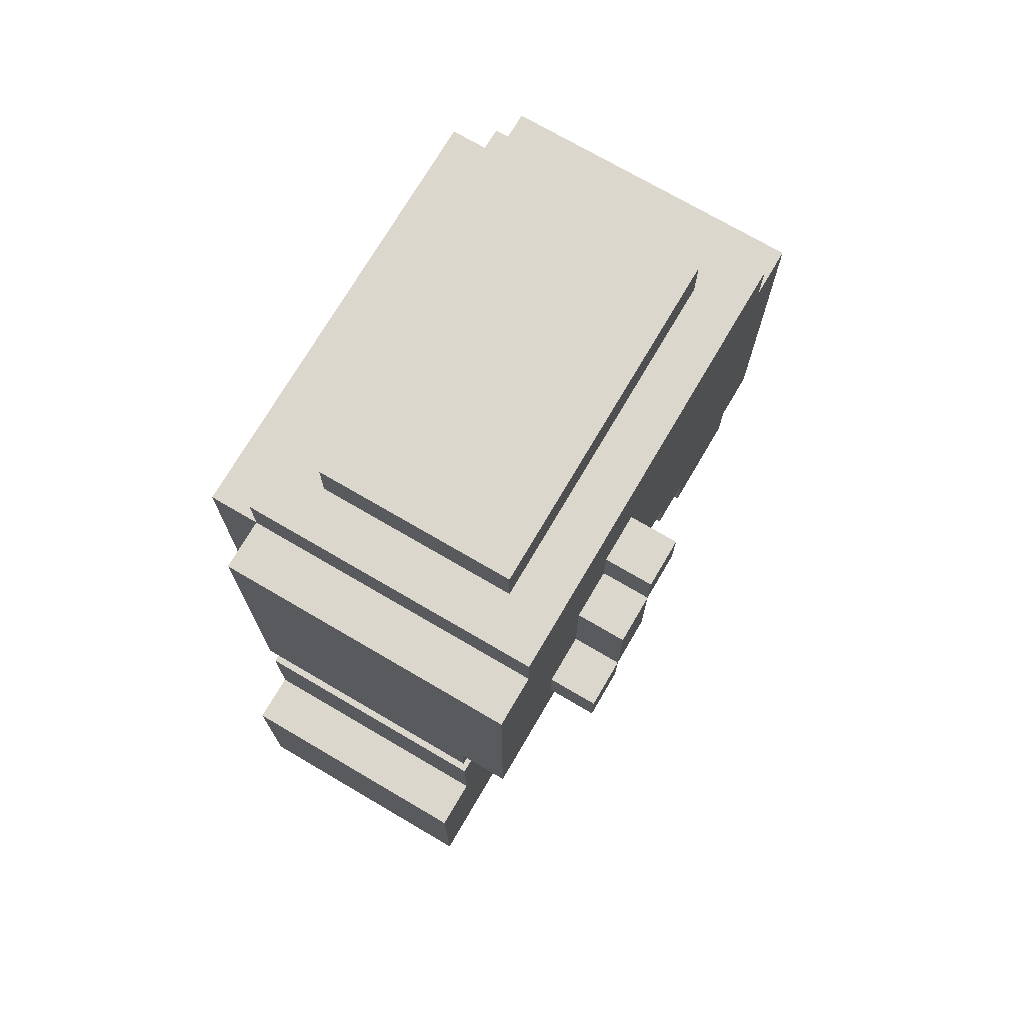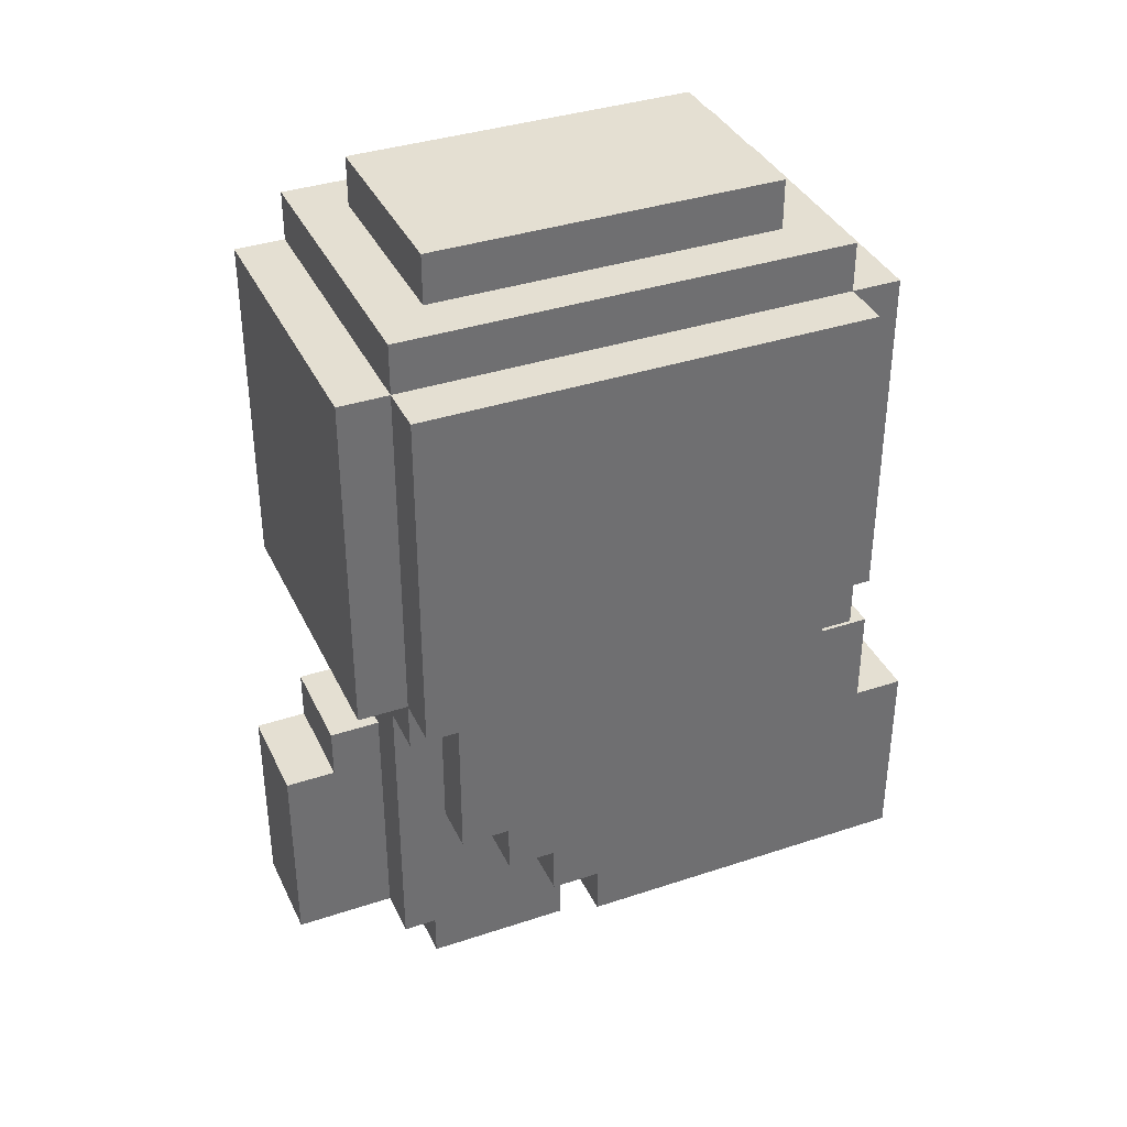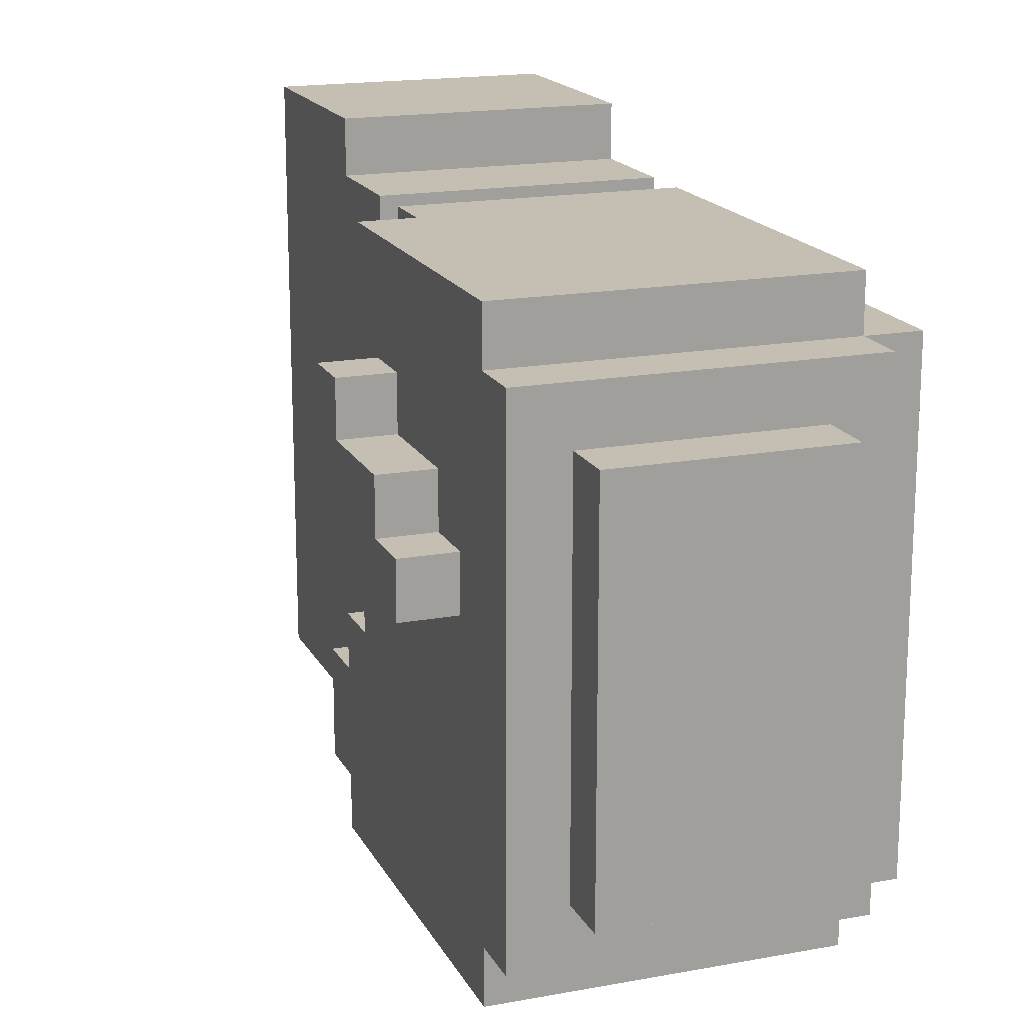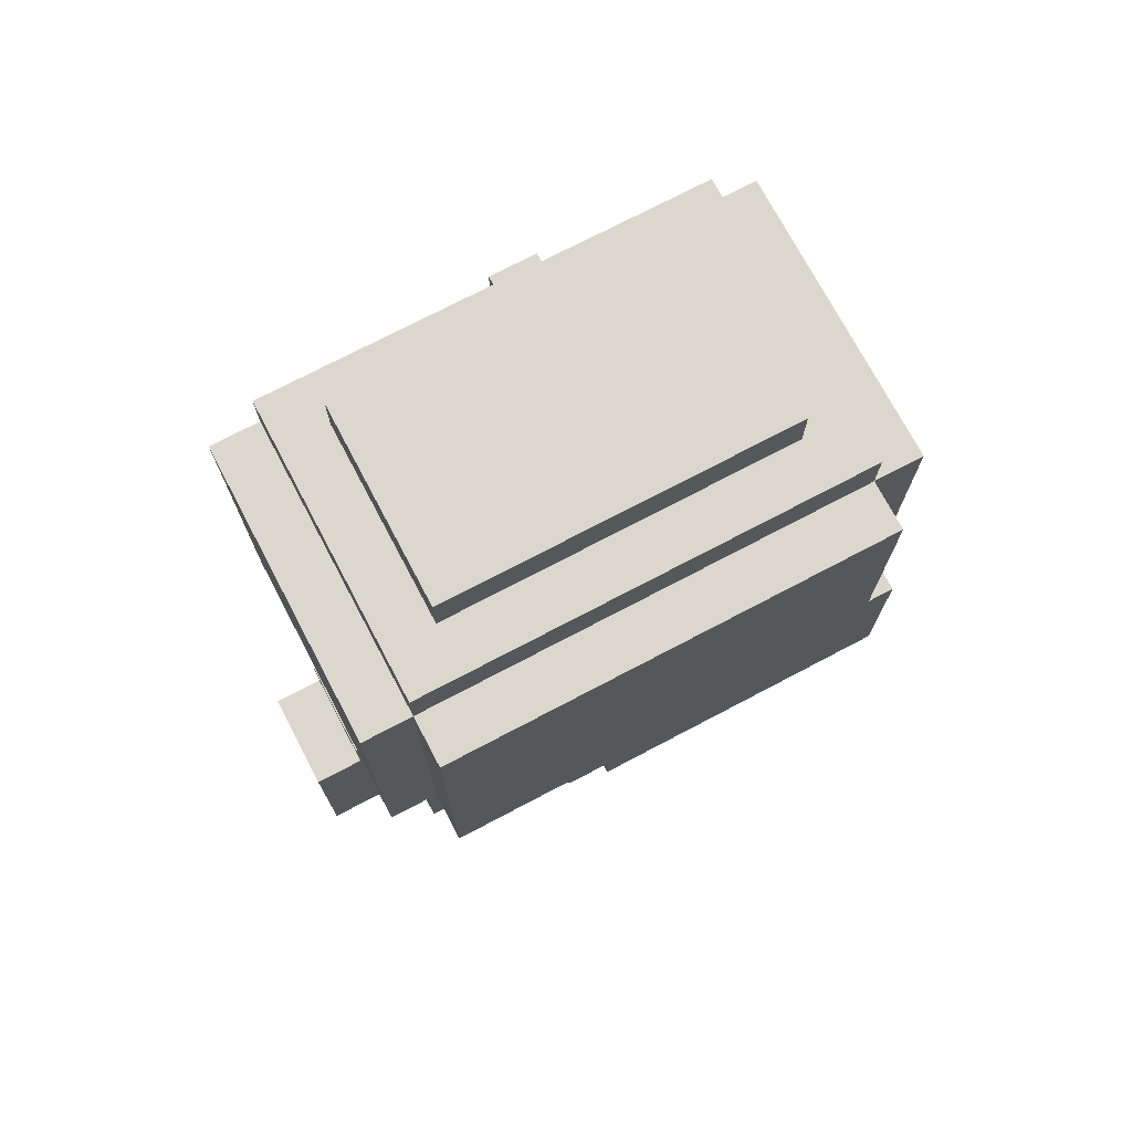
<metadata>
{"format":"obj","ext":"obj","renderer":"f3d","projection":"perspective","resolution":1024,"background":"white","views":[{"elev":72.9,"azim":30.4,"up":"+Y"},{"elev":36.9,"azim":-113.2,"up":"+Y"},{"elev":17.6,"azim":160.0,"up":"+Z"},{"elev":73.3,"azim":-117.8,"up":"+Y"}]}
</metadata>
<code>
v -6 17 10
v -6 17 1
v -6 24 10
v -6 24 1
v -5 10 12
v -5 10 11
v -5 10 10
v -5 10 9
v -5 10 7
v -5 10 5
v -5 11 10
v -5 11 9
v -5 11 7
v -5 11 6
v -5 11 5
v -5 11 4
v -5 12 12
v -5 12 11
v -5 12 6
v -5 12 5
v -5 12 4
v -5 12 3
v -5 13 12
v -5 13 11
v -5 13 10
v -5 13 9
v -5 13 8
v -5 13 7
v -5 13 6
v -5 13 5
v -5 13 4
v -5 13 3
v -5 13 2
v -5 14 12
v -5 14 11
v -5 14 9
v -5 14 8
v -5 14 7
v -5 14 6
v -5 14 4
v -5 14 3
v -5 14 2
v -5 15 11
v -5 15 10
v -5 15 9
v -5 15 8
v -5 15 7
v -5 15 4
v -5 15 3
v -5 16 11
v -5 16 10
v -5 16 8
v -5 16 7
v -5 16 2
v -5 16 1
v -5 17 11
v -5 17 10
v -5 17 1
v -5 17 -0
v -5 24 11
v -5 24 10
v -5 24 1
v -5 24 -0
v -5 25 10
v -5 25 1
v -4 10 5
v -4 10 2
v -4 10 1
v -4 11 5
v -4 11 4
v -4 11 2
v -4 12 4
v -4 12 3
v -4 12 2
v -4 13 3
v -4 13 2
v -4 13 1
v -4 14 2
v -4 16 2
v -4 16 1
v -4 25 9
v -4 25 2
v -4 26 9
v -4 26 2
v -3 8 9
v -3 8 7
v -3 8 6
v -3 8 5
v -3 8 4
v -3 8 2
v -3 9 8
v -3 9 7
v -3 9 4
v -3 9 3
v -3 10 9
v -3 10 8
v -3 10 6
v -3 10 5
v -3 10 3
v -3 10 2
v -3 10 1
v -3 10 -1
v -3 11 1
v -3 11 -1
v -3 12 1
v -3 12 -1
v -3 13 1
v -3 14 -0
v -3 14 -1
v -3 15 1
v -3 15 -0
v -1 8 9
v -1 8 7
v -1 8 6
v -1 8 5
v -1 8 4
v -1 8 2
v -1 9 8
v -1 9 7
v -1 9 4
v -1 9 3
v -1 10 9
v -1 10 8
v -1 10 6
v -1 10 5
v -1 10 3
v -1 10 2
v -1 10 1
v -1 10 -1
v -1 11 1
v -1 11 -1
v -1 12 1
v -1 12 -1
v -1 13 1
v -1 14 -0
v -1 14 -1
v -1 15 1
v -1 15 -0
v 0 10 12
v 0 10 11
v 0 10 10
v 0 10 9
v 0 10 6
v 0 10 5
v 0 10 2
v 0 10 1
v 0 11 10
v 0 11 9
v 0 11 6
v 0 11 5
v 0 11 2
v 0 12 12
v 0 12 11
v 0 12 10
v 0 12 9
v 0 12 8
v 0 12 6
v 0 12 5
v 0 12 3
v 0 12 2
v 0 13 11
v 0 13 9
v 0 13 8
v 0 13 7
v 0 13 4
v 0 13 3
v 0 13 2
v 0 13 1
v 0 14 12
v 0 14 11
v 0 14 10
v 0 14 8
v 0 14 7
v 0 14 6
v 0 14 5
v 0 14 4
v 0 14 3
v 0 15 10
v 0 15 9
v 0 15 8
v 0 15 7
v 0 15 4
v 0 15 3
v 0 15 2
v 0 16 11
v 0 16 10
v 0 16 9
v 0 16 3
v 0 16 1
v 0 17 11
v 0 17 10
v 0 17 4
v 0 17 3
v 0 18 11
v 0 18 10
v 0 18 4
v 0 25 9
v 0 25 2
v 0 26 9
v 0 26 2
v 1 16 3
v 1 16 1
v 1 17 4
v 1 17 3
v 1 17 2
v 1 17 1
v 1 17 -0
v 1 18 11
v 1 18 10
v 1 18 4
v 1 19 10
v 1 19 9
v 1 19 8
v 1 19 3
v 1 19 2
v 1 19 1
v 1 20 9
v 1 20 8
v 1 20 7
v 1 20 4
v 1 20 2
v 1 20 1
v 1 21 10
v 1 21 9
v 1 21 4
v 1 21 3
v 1 21 2
v 1 22 9
v 1 22 8
v 1 22 7
v 1 22 6
v 1 22 3
v 1 22 1
v 1 23 8
v 1 23 7
v 1 23 6
v 1 23 1
v 1 24 11
v 1 24 10
v 1 24 1
v 1 24 -0
v 1 25 10
v 1 25 1
v 2 19 9
v 2 19 8
v 2 20 9
v 2 20 8
v 2 20 7
v 2 22 8
v 2 22 7
v 2 22 6
v 2 23 7
v 2 23 6
v -5 10 12
v -5 12 12
v -5 13 12
v -5 14 12
v -4 10 12
v -4 12 12
v -4 13 12
v -4 14 12
v -3 10 12
v -3 12 12
v -3 13 12
v -2 10 12
v -2 11 12
v -2 12 12
v -1 11 12
v -1 12 12
v -1 13 12
v 0 10 12
v 0 12 12
v 0 14 12
v -5 14 11
v -5 15 11
v -5 16 11
v -5 17 11
v -5 24 11
v -4 14 11
v -4 15 11
v -4 16 11
v -3 14 11
v -3 16 11
v -2 14 11
v -2 15 11
v -1 15 11
v -1 16 11
v 0 14 11
v 0 16 11
v 0 17 11
v 0 18 11
v 1 18 11
v 1 24 11
v -6 17 10
v -6 24 10
v -5 16 10
v -5 17 10
v -5 24 10
v -5 25 10
v -4 16 10
v -4 17 10
v -3 16 10
v -1 16 10
v 0 16 10
v 0 17 10
v 1 24 10
v 1 25 10
v -4 25 9
v -4 26 9
v -3 8 9
v -3 10 9
v -1 8 9
v -1 10 9
v 0 25 9
v 0 26 9
v 1 19 9
v 1 20 9
v 2 19 9
v 2 20 9
v 1 20 8
v 1 22 8
v 2 20 8
v 2 22 8
v 1 22 7
v 1 23 7
v 2 22 7
v 2 23 7
v -3 8 5
v -3 10 5
v -1 8 5
v -1 10 5
v 0 17 4
v 0 18 4
v 1 17 4
v 1 18 4
v 0 16 3
v 0 17 3
v 1 16 3
v 1 17 3
v 1 19 8
v 1 20 8
v 2 19 8
v 2 20 8
v 1 20 7
v 1 22 7
v 2 20 7
v 2 22 7
v -3 8 6
v -3 10 6
v -1 8 6
v -1 10 6
v 1 22 6
v 1 23 6
v 2 22 6
v 2 23 6
v -5 10 5
v -5 11 5
v -4 10 5
v -4 11 5
v -5 11 4
v -5 12 4
v -4 11 4
v -4 12 4
v -5 12 3
v -5 13 3
v -4 12 3
v -4 13 3
v -5 13 2
v -5 14 2
v -5 16 2
v -4 13 2
v -4 14 2
v -4 16 2
v -4 25 2
v -4 26 2
v -3 8 2
v -3 10 2
v -1 8 2
v -1 10 2
v 0 25 2
v 0 26 2
v -6 17 1
v -6 24 1
v -5 16 1
v -5 17 1
v -5 24 1
v -5 25 1
v -4 10 1
v -4 13 1
v -4 16 1
v -4 17 1
v -3 10 1
v -3 11 1
v -3 12 1
v -3 13 1
v -3 15 1
v -1 10 1
v -1 11 1
v -1 12 1
v -1 13 1
v -1 15 1
v 0 10 1
v 0 13 1
v 0 16 1
v 1 16 1
v 1 17 1
v 1 24 1
v 1 25 1
v -5 17 -0
v -5 24 -0
v -3 14 -0
v -3 15 -0
v -1 14 -0
v -1 15 -0
v 1 17 -0
v 1 24 -0
v -3 10 -1
v -3 11 -1
v -3 12 -1
v -3 14 -1
v -1 10 -1
v -1 11 -1
v -1 12 -1
v -1 14 -1
v -3 8 9
v -1 8 9
v -3 8 7
v -1 8 7
v -3 8 6
v -1 8 6
v -3 8 5
v -1 8 5
v -3 8 4
v -1 8 4
v -3 8 2
v -1 8 2
v -5 10 12
v -4 10 12
v -3 10 12
v -2 10 12
v 0 10 12
v -5 10 11
v -4 10 11
v -3 10 11
v -2 10 11
v 0 10 11
v -5 10 10
v -4 10 10
v -1 10 10
v 0 10 10
v -5 10 9
v -4 10 9
v -3 10 9
v -1 10 9
v 0 10 9
v -3 10 8
v -1 10 8
v -5 10 7
v -4 10 7
v -4 10 6
v -3 10 6
v -1 10 6
v 0 10 6
v -5 10 5
v -4 10 5
v -3 10 5
v -1 10 5
v 0 10 5
v -3 10 3
v -1 10 3
v -4 10 2
v -3 10 2
v -1 10 2
v 0 10 2
v -4 10 1
v -3 10 1
v -1 10 1
v 0 10 1
v -3 10 -1
v -1 10 -1
v -5 11 5
v -4 11 5
v -5 11 4
v -4 11 4
v -5 12 4
v -4 12 4
v -5 12 3
v -4 12 3
v -5 13 3
v -4 13 3
v -5 13 2
v -4 13 2
v 0 16 3
v 1 16 3
v -5 16 2
v -4 16 2
v -5 16 1
v -4 16 1
v 0 16 1
v 1 16 1
v -5 17 11
v 0 17 11
v -6 17 10
v -5 17 10
v -4 17 10
v 0 17 10
v 0 17 4
v 1 17 4
v 0 17 3
v 1 17 3
v -6 17 1
v -5 17 1
v -4 17 1
v 1 17 1
v -5 17 -0
v 1 17 -0
v 0 18 11
v 1 18 11
v 0 18 10
v 1 18 10
v 0 18 4
v 1 18 4
v 1 19 9
v 2 19 9
v 1 19 8
v 2 19 8
v 1 20 8
v 2 20 8
v 1 20 7
v 2 20 7
v 1 22 7
v 2 22 7
v 1 22 6
v 2 22 6
v -5 14 12
v -4 14 12
v 0 14 12
v -5 14 11
v -4 14 11
v -3 14 11
v -2 14 11
v 0 14 11
v -3 14 -0
v -1 14 -0
v -3 14 -1
v -1 14 -1
v -3 15 1
v -1 15 1
v -3 15 -0
v -1 15 -0
v -5 16 11
v -4 16 11
v -3 16 11
v -1 16 11
v 0 16 11
v -5 16 10
v -4 16 10
v -3 16 10
v -1 16 10
v 0 16 10
v 1 20 9
v 2 20 9
v 1 20 8
v 2 20 8
v 1 22 8
v 2 22 8
v 1 22 7
v 2 22 7
v 1 23 7
v 2 23 7
v 1 23 6
v 2 23 6
v -5 24 11
v 1 24 11
v -6 24 10
v -5 24 10
v 1 24 10
v -6 24 1
v -5 24 1
v 1 24 1
v -5 24 -0
v 1 24 -0
v -5 25 10
v 1 25 10
v -4 25 9
v 0 25 9
v -4 25 2
v 0 25 2
v -5 25 1
v 1 25 1
v -4 26 9
v 0 26 9
v -4 26 2
v 0 26 2
f 3 2 1
f 4 2 3
f 11 7 6
f 11 8 7
f 12 9 8
f 12 8 11
f 13 10 9
f 13 9 12
f 14 10 13
f 15 10 14
f 17 6 5
f 18 12 11
f 18 6 17
f 18 11 6
f 19 16 15
f 19 15 14
f 19 14 13
f 20 16 19
f 21 16 20
f 23 18 17
f 24 12 18
f 24 18 23
f 25 12 24
f 26 13 12
f 26 12 25
f 27 13 26
f 28 19 13
f 28 13 27
f 28 20 19
f 29 20 28
f 30 21 20
f 30 20 29
f 31 22 21
f 31 21 30
f 32 22 31
f 34 24 23
f 35 25 24
f 35 24 34
f 36 27 26
f 36 26 25
f 37 29 28
f 37 27 36
f 37 28 27
f 38 29 37
f 39 30 29
f 39 29 38
f 39 31 30
f 40 32 31
f 40 31 39
f 41 33 32
f 41 32 40
f 42 33 41
f 43 25 35
f 44 36 25
f 44 25 43
f 45 37 36
f 45 36 44
f 46 38 37
f 46 37 45
f 47 40 39
f 47 38 46
f 47 39 38
f 48 41 40
f 48 40 47
f 49 42 41
f 49 41 48
f 50 44 43
f 51 45 44
f 51 44 50
f 51 46 45
f 52 47 46
f 52 46 51
f 53 48 47
f 53 47 52
f 53 49 48
f 54 42 49
f 54 49 53
f 57 54 53
f 57 55 54
f 57 53 52
f 57 52 51
f 58 55 57
f 60 57 56
f 61 57 60
f 62 59 58
f 63 59 62
f 64 62 61
f 65 62 64
f 69 67 66
f 70 67 69
f 71 68 67
f 71 67 70
f 72 71 70
f 73 71 72
f 74 68 71
f 74 71 73
f 75 74 73
f 76 68 74
f 76 74 75
f 77 68 76
f 78 77 76
f 79 77 78
f 80 77 79
f 83 82 81
f 84 82 83
f 91 86 85
f 92 87 86
f 92 86 91
f 93 90 89
f 93 89 88
f 94 90 93
f 95 91 85
f 96 92 91
f 96 91 95
f 97 87 92
f 97 92 96
f 98 93 88
f 98 94 93
f 99 90 94
f 99 94 98
f 100 90 99
f 103 102 101
f 104 102 103
f 105 104 103
f 106 104 105
f 107 106 105
f 108 106 107
f 109 106 108
f 110 108 107
f 111 108 110
f 112 113 118
f 113 114 119
f 118 113 119
f 116 117 120
f 115 116 120
f 120 117 121
f 112 118 122
f 118 119 123
f 122 118 123
f 119 114 124
f 123 119 124
f 115 120 125
f 120 121 125
f 121 117 126
f 125 121 126
f 126 117 127
f 128 129 130
f 130 129 131
f 130 131 132
f 132 131 133
f 132 133 134
f 134 133 135
f 135 133 136
f 134 135 137
f 137 135 138
f 140 141 147
f 141 142 147
f 142 143 148
f 147 142 148
f 143 144 149
f 148 143 149
f 144 145 150
f 149 144 150
f 145 146 151
f 150 145 151
f 139 140 152
f 140 147 153
f 152 140 153
f 147 148 154
f 153 147 154
f 149 150 155
f 154 148 155
f 148 149 155
f 150 151 155
f 155 151 156
f 156 151 157
f 157 151 158
f 158 151 159
f 151 146 160
f 159 151 160
f 153 154 161
f 152 153 161
f 154 155 161
f 155 156 162
f 161 155 162
f 156 157 163
f 162 156 163
f 163 157 164
f 158 159 165
f 159 160 166
f 165 159 166
f 160 146 167
f 166 160 167
f 167 146 168
f 152 161 169
f 161 162 170
f 169 161 170
f 170 162 171
f 162 163 172
f 163 164 172
f 164 157 173
f 172 164 173
f 157 158 174
f 173 157 174
f 158 165 175
f 174 158 175
f 165 166 176
f 175 165 176
f 166 167 176
f 176 167 177
f 171 162 178
f 170 171 178
f 162 172 179
f 178 162 179
f 172 173 180
f 179 172 180
f 174 175 181
f 180 173 181
f 173 174 181
f 175 176 181
f 176 177 182
f 181 176 182
f 177 167 183
f 182 177 183
f 167 168 184
f 183 167 184
f 170 178 185
f 178 179 186
f 185 178 186
f 179 180 187
f 186 179 187
f 182 183 187
f 183 184 187
f 180 181 187
f 181 182 187
f 187 184 188
f 184 168 189
f 188 184 189
f 187 188 191
f 186 187 191
f 191 188 192
f 192 188 193
f 190 191 194
f 191 192 195
f 194 191 195
f 195 192 196
f 197 198 199
f 199 198 200
f 201 202 204
f 204 202 205
f 205 202 206
f 203 204 210
f 208 209 211
f 209 210 211
f 211 210 212
f 212 210 213
f 210 204 214
f 213 210 214
f 204 205 214
f 205 206 215
f 214 205 215
f 206 207 216
f 215 206 216
f 211 212 217
f 215 216 218
f 213 214 218
f 214 215 218
f 218 216 219
f 219 216 220
f 220 216 221
f 216 207 222
f 221 216 222
f 211 217 223
f 208 211 223
f 217 218 223
f 223 218 224
f 220 221 225
f 219 220 225
f 225 221 226
f 221 222 227
f 226 221 227
f 224 218 228
f 223 224 228
f 228 218 229
f 225 226 230
f 219 225 230
f 230 226 231
f 226 227 232
f 231 226 232
f 227 222 233
f 232 227 233
f 222 207 233
f 229 230 234
f 228 229 234
f 234 230 235
f 231 232 236
f 232 233 236
f 233 207 237
f 236 233 237
f 234 235 238
f 235 236 238
f 236 237 238
f 228 234 238
f 223 228 238
f 208 223 238
f 238 237 239
f 237 207 240
f 239 237 240
f 240 207 241
f 239 240 242
f 242 240 243
f 244 245 246
f 246 245 247
f 247 248 249
f 249 248 250
f 250 251 252
f 252 251 253
f 258 255 254
f 259 256 255
f 259 255 258
f 260 257 256
f 260 256 259
f 261 257 260
f 262 259 258
f 262 260 259
f 263 260 262
f 264 261 260
f 264 260 263
f 265 263 262
f 266 263 265
f 267 264 263
f 267 263 266
f 268 266 265
f 268 267 266
f 269 264 267
f 269 267 268
f 270 261 264
f 270 264 269
f 271 269 268
f 271 268 265
f 272 270 269
f 272 269 271
f 273 261 270
f 273 270 272
f 279 275 274
f 280 276 275
f 280 275 279
f 281 276 280
f 282 280 279
f 282 281 280
f 283 281 282
f 284 283 282
f 285 283 284
f 286 285 284
f 286 283 285
f 287 283 286
f 288 286 284
f 288 287 286
f 289 287 288
f 290 278 277
f 291 278 290
f 292 278 291
f 293 278 292
f 297 295 294
f 298 295 297
f 300 297 296
f 301 297 300
f 302 301 300
f 303 301 302
f 304 301 303
f 305 301 304
f 306 299 298
f 307 299 306
f 312 311 310
f 313 311 312
f 314 309 308
f 315 309 314
f 318 317 316
f 319 317 318
f 322 321 320
f 323 321 322
f 326 325 324
f 327 325 326
f 330 329 328
f 331 329 330
f 334 333 332
f 335 333 334
f 338 337 336
f 339 337 338
f 340 341 342
f 342 341 343
f 344 345 346
f 346 345 347
f 348 349 350
f 350 349 351
f 352 353 354
f 354 353 355
f 356 357 358
f 358 357 359
f 360 361 362
f 362 361 363
f 364 365 366
f 366 365 367
f 368 369 371
f 369 370 372
f 371 369 372
f 372 370 373
f 376 377 378
f 378 377 379
f 374 375 380
f 380 375 381
f 382 383 385
f 385 383 386
f 384 385 390
f 390 385 391
f 388 389 392
f 392 389 393
f 393 389 394
f 389 390 395
f 394 389 395
f 395 390 396
f 396 390 401
f 399 400 402
f 397 398 402
f 398 399 402
f 400 401 403
f 402 400 403
f 390 391 404
f 403 401 404
f 401 390 404
f 404 391 405
f 405 391 406
f 386 387 407
f 407 387 408
f 411 412 413
f 413 412 414
f 409 410 415
f 415 410 416
f 417 418 421
f 418 419 422
f 421 418 422
f 419 420 423
f 422 419 423
f 423 420 424
f 427 426 425
f 428 426 427
f 429 428 427
f 430 428 429
f 433 432 431
f 434 432 433
f 435 434 433
f 436 434 435
f 442 438 437
f 443 439 438
f 443 438 442
f 444 440 439
f 444 439 443
f 445 441 440
f 445 440 444
f 446 441 445
f 447 444 443
f 447 443 442
f 447 446 445
f 447 445 444
f 448 446 447
f 449 446 448
f 450 446 449
f 451 448 447
f 452 449 448
f 452 448 451
f 453 449 452
f 454 450 449
f 454 449 453
f 455 450 454
f 456 453 452
f 457 455 454
f 458 452 451
f 459 456 452
f 459 452 458
f 460 459 458
f 460 456 459
f 461 456 460
f 462 455 457
f 463 455 462
f 464 460 458
f 465 461 460
f 465 460 464
f 465 462 461
f 465 463 462
f 466 463 465
f 467 463 466
f 468 463 467
f 469 466 465
f 470 468 467
f 471 469 465
f 472 469 471
f 473 468 470
f 474 468 473
f 475 472 471
f 475 473 472
f 475 474 473
f 476 474 475
f 477 474 476
f 478 474 477
f 479 477 476
f 480 477 479
f 483 482 481
f 484 482 483
f 487 486 485
f 488 486 487
f 491 490 489
f 492 490 491
f 497 496 495
f 498 496 497
f 499 494 493
f 500 494 499
f 504 502 501
f 505 502 504
f 506 502 505
f 509 508 507
f 510 508 509
f 511 504 503
f 512 504 511
f 515 514 513
f 515 513 512
f 516 514 515
f 519 518 517
f 520 518 519
f 521 520 519
f 522 520 521
f 525 524 523
f 526 524 525
f 529 528 527
f 530 528 529
f 533 532 531
f 534 532 533
f 535 536 538
f 536 537 539
f 538 536 539
f 539 537 540
f 540 537 541
f 541 537 542
f 543 544 545
f 545 544 546
f 547 548 549
f 549 548 550
f 551 552 556
f 552 553 557
f 556 552 557
f 553 554 558
f 557 553 558
f 554 555 559
f 558 554 559
f 559 555 560
f 561 562 563
f 563 562 564
f 565 566 567
f 567 566 568
f 569 570 571
f 571 570 572
f 573 574 576
f 576 574 577
f 575 576 578
f 578 576 579
f 579 580 581
f 581 580 582
f 583 584 585
f 585 584 586
f 583 585 587
f 586 584 588
f 583 587 589
f 587 588 589
f 588 584 590
f 589 588 590
f 591 592 593
f 593 592 594

</code>
